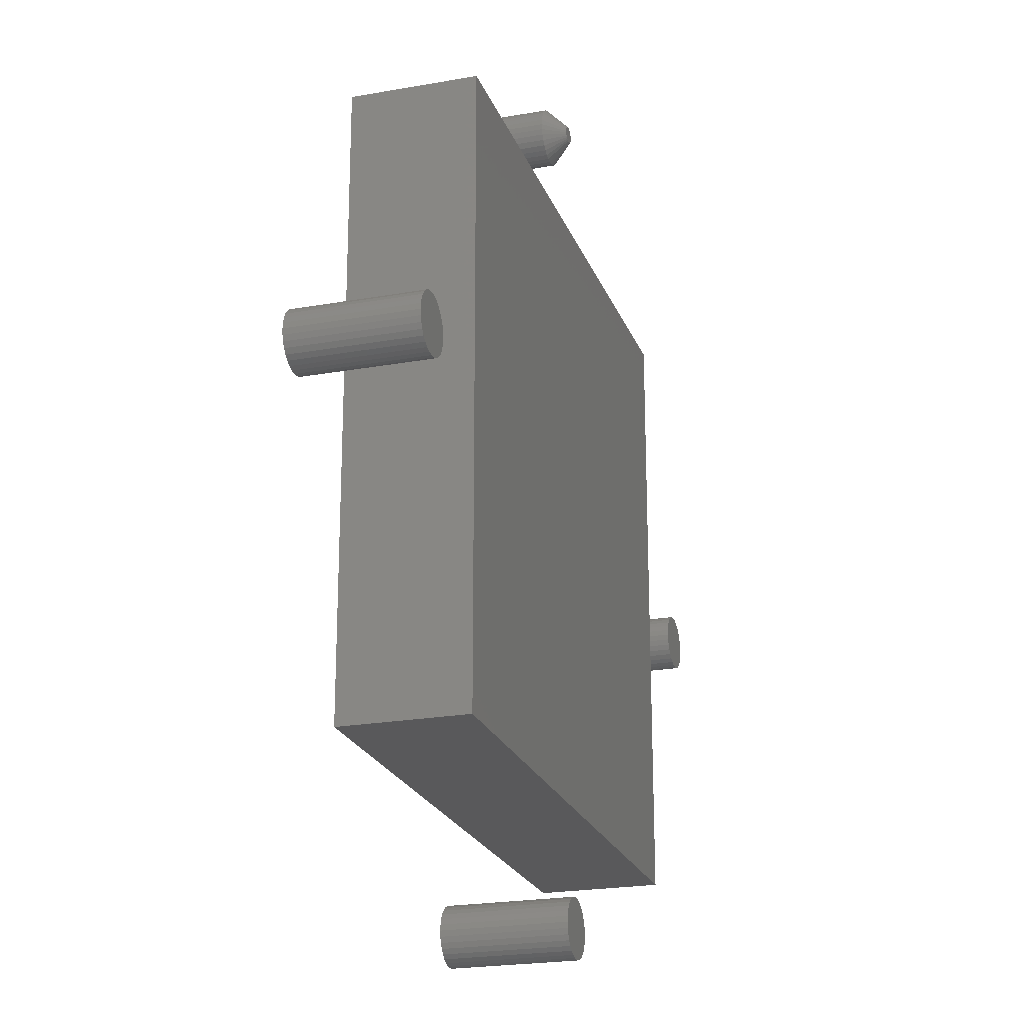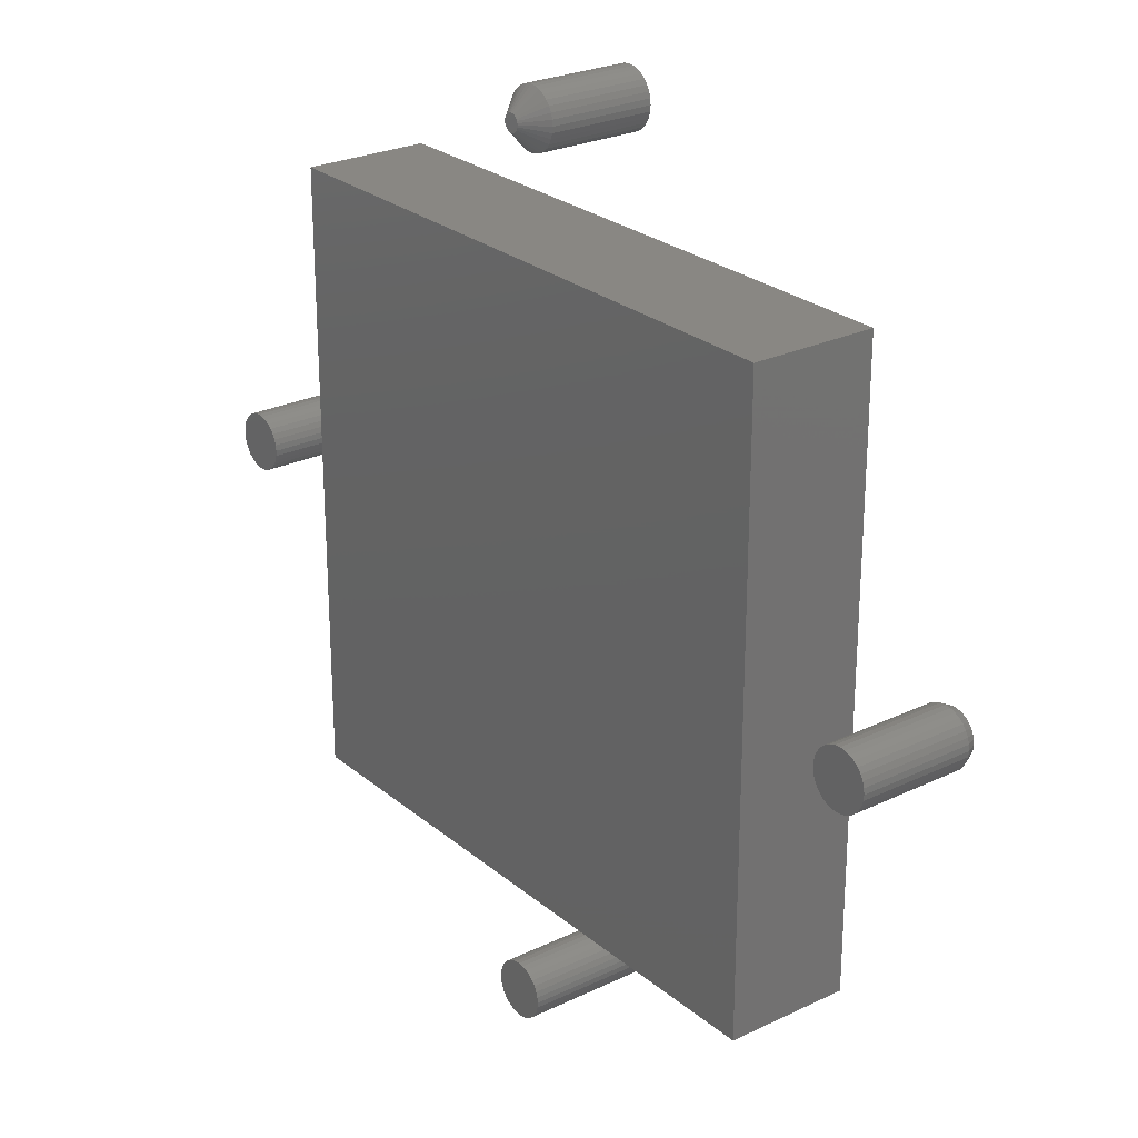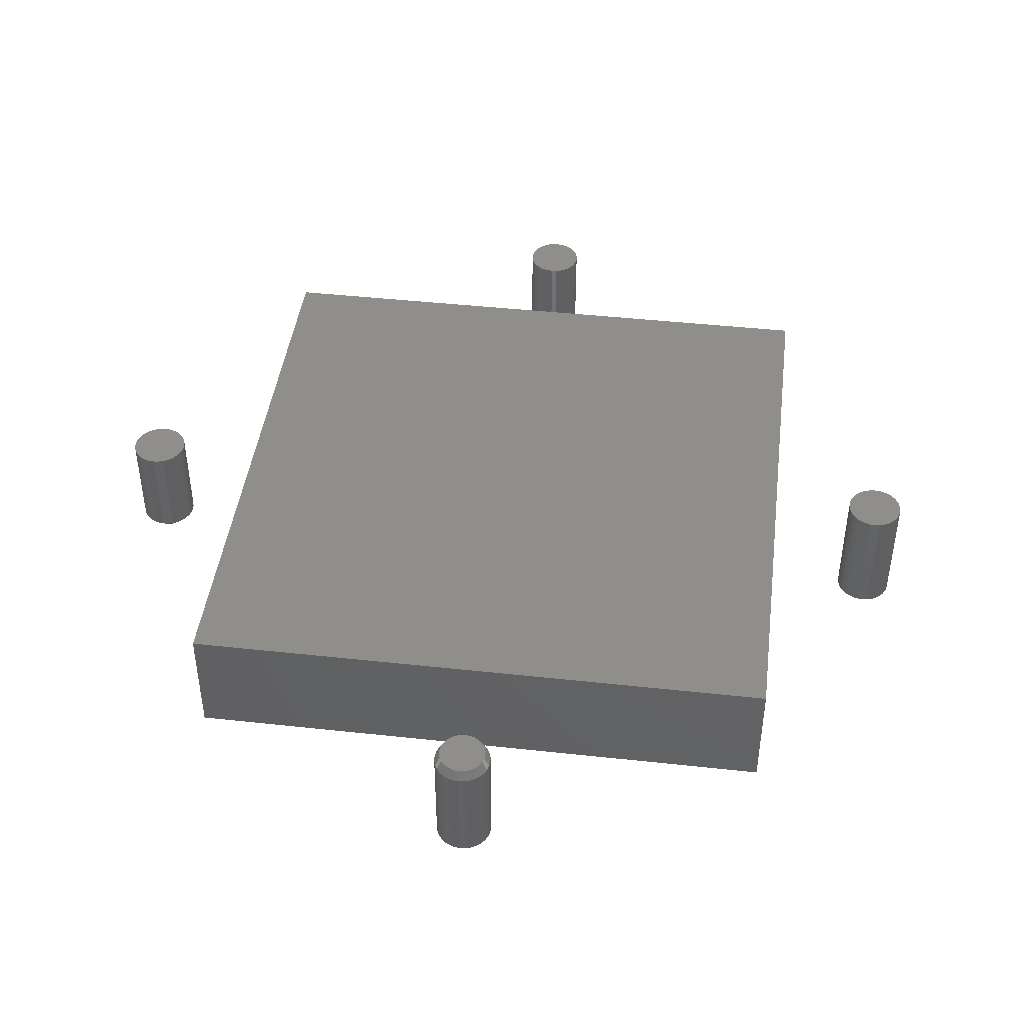
<metadata>
{"format":"stl","ext":"stl","renderer":"f3d","projection":"perspective","resolution":1024,"background":"white","views":[{"elev":-22.3,"azim":107.3,"up":"+Y"},{"elev":25.6,"azim":-127.5,"up":"+Y"},{"elev":44.1,"azim":-82.7,"up":"+Z"}]}
</metadata>
<code>
# stl→obj: 328 verts, 636 faces
v 0.6286 0.03823 -0.125
v 0.637 0.04076 -0.125
v 0.6456 0.04161 -0.125
v 0.6543 0.04076 -0.125
v 0.6626 0.03823 -0.125
v 0.621 0.03413 -0.125
v 0.6703 0.03413 -0.125
v 0.6142 0.02861 -0.125
v 0.677 0.02861 -0.125
v 0.6087 0.02188 -0.125
v 0.6826 0.02188 -0.125
v 0.6046 0.0142 -0.125
v 0.6867 0.0142 -0.125
v 0.6021 0.005867 -0.125
v 0.6892 0.005867 -0.125
v 0.6867 -0.01979 -0.125
v 0.6046 -0.01979 -0.125
v 0.6892 -0.01146 -0.125
v 0.6087 -0.02747 -0.125
v 0.6826 -0.02747 -0.125
v 0.6142 -0.0342 -0.125
v 0.677 -0.0342 -0.125
v 0.621 -0.03972 -0.125
v 0.6703 -0.03972 -0.125
v 0.6286 -0.04382 -0.125
v 0.6626 -0.04382 -0.125
v 0.637 -0.04635 -0.125
v 0.6456 -0.0472 -0.125
v 0.6543 -0.04635 -0.125
v 0.6021 -0.01146 -0.125
v 0.6012 -0.002796 -0.125
v 0.69 -0.002796 -0.125
v 0.6456 0.04161 0.0625
v 0.637 0.04076 0.0625
v 0.6286 0.03823 0.0625
v 0.6543 0.04076 0.0625
v 0.6626 0.03823 0.0625
v 0.621 0.03413 0.0625
v 0.6703 0.03413 0.0625
v 0.6142 0.02861 0.0625
v 0.677 0.02861 0.0625
v 0.6087 0.02188 0.0625
v 0.6826 0.02188 0.0625
v 0.6046 0.0142 0.0625
v 0.6867 0.0142 0.0625
v 0.6021 0.005867 0.0625
v 0.6892 0.005867 0.0625
v 0.6892 -0.01146 0.0625
v 0.6046 -0.01979 0.0625
v 0.6867 -0.01979 0.0625
v 0.6087 -0.02747 0.0625
v 0.6826 -0.02747 0.0625
v 0.6142 -0.0342 0.0625
v 0.677 -0.0342 0.0625
v 0.621 -0.03972 0.0625
v 0.6703 -0.03972 0.0625
v 0.6286 -0.04382 0.0625
v 0.6626 -0.04382 0.0625
v 0.637 -0.04635 0.0625
v 0.6456 -0.0472 0.0625
v 0.6543 -0.04635 0.0625
v 0.69 -0.002796 0.0625
v 0.6012 -0.002796 0.0625
v 0.6021 -0.01146 0.0625
v -0.01979 -0.6024 -0.125
v -0.01146 -0.5999 -0.125
v -0.002796 -0.599 -0.125
v 0.005867 -0.5999 -0.125
v 0.0142 -0.6024 -0.125
v -0.02747 -0.6065 -0.125
v 0.02188 -0.6065 -0.125
v -0.0342 -0.612 -0.125
v 0.02861 -0.612 -0.125
v -0.03972 -0.6187 -0.125
v 0.03413 -0.6187 -0.125
v -0.04382 -0.6264 -0.125
v 0.03823 -0.6264 -0.125
v -0.04635 -0.6348 -0.125
v 0.04076 -0.6348 -0.125
v 0.03823 -0.6604 -0.125
v -0.04382 -0.6604 -0.125
v 0.04076 -0.6521 -0.125
v -0.03972 -0.6681 -0.125
v 0.03413 -0.6681 -0.125
v -0.0342 -0.6748 -0.125
v 0.02861 -0.6748 -0.125
v -0.02747 -0.6803 -0.125
v 0.02188 -0.6803 -0.125
v -0.01979 -0.6844 -0.125
v 0.0142 -0.6844 -0.125
v -0.01146 -0.687 -0.125
v -0.002796 -0.6878 -0.125
v 0.005867 -0.687 -0.125
v -0.04635 -0.6521 -0.125
v -0.0472 -0.6434 -0.125
v 0.04161 -0.6434 -0.125
v -0.002796 -0.599 0.0625
v -0.01146 -0.5999 0.0625
v -0.01979 -0.6024 0.0625
v 0.005867 -0.5999 0.0625
v 0.0142 -0.6024 0.0625
v -0.02747 -0.6065 0.0625
v 0.02188 -0.6065 0.0625
v -0.0342 -0.612 0.0625
v 0.02861 -0.612 0.0625
v -0.03972 -0.6187 0.0625
v 0.03413 -0.6187 0.0625
v -0.04382 -0.6264 0.0625
v 0.03823 -0.6264 0.0625
v -0.04635 -0.6348 0.0625
v 0.04076 -0.6348 0.0625
v 0.04076 -0.6521 0.0625
v -0.04382 -0.6604 0.0625
v 0.03823 -0.6604 0.0625
v -0.03972 -0.6681 0.0625
v 0.03413 -0.6681 0.0625
v -0.0342 -0.6748 0.0625
v 0.02861 -0.6748 0.0625
v -0.02747 -0.6803 0.0625
v 0.02188 -0.6803 0.0625
v -0.01979 -0.6844 0.0625
v 0.0142 -0.6844 0.0625
v -0.01146 -0.687 0.0625
v -0.002796 -0.6878 0.0625
v 0.005867 -0.687 0.0625
v 0.04161 -0.6434 0.0625
v -0.0472 -0.6434 0.0625
v -0.04635 -0.6521 0.0625
v -0.6434 0.0338 0.0625
v -0.6506 0.0331 0.0625
v -0.6574 0.03101 0.0625
v -0.6363 0.0331 0.0625
v -0.6294 0.03101 0.0625
v -0.6638 0.02763 0.0625
v -0.6231 0.02763 0.0625
v -0.6693 0.02308 0.0625
v -0.6175 0.02308 0.0625
v -0.6738 0.01754 0.0625
v -0.613 0.01754 0.0625
v -0.6772 0.01121 0.0625
v -0.6096 0.01121 0.0625
v -0.6793 0.004343 0.0625
v -0.6075 0.004343 0.0625
v -0.6075 -0.009935 0.0625
v -0.6772 -0.0168 0.0625
v -0.6096 -0.0168 0.0625
v -0.6738 -0.02313 0.0625
v -0.613 -0.02313 0.0625
v -0.6693 -0.02867 0.0625
v -0.6175 -0.02867 0.0625
v -0.6638 -0.03322 0.0625
v -0.6231 -0.03322 0.0625
v -0.6574 -0.03661 0.0625
v -0.6294 -0.03661 0.0625
v -0.6506 -0.03869 0.0625
v -0.6434 -0.03939 0.0625
v -0.6363 -0.03869 0.0625
v -0.6068 -0.002796 0.0625
v -0.68 -0.002796 0.0625
v -0.6793 -0.009935 0.0625
v -0.599 -0.002796 -0.125
v -0.599 -0.002796 0.04688
v -0.5999 -0.01146 -0.125
v -0.5999 -0.01146 0.04688
v -0.6024 -0.01979 -0.125
v -0.6024 -0.01979 0.04688
v -0.6065 -0.02747 -0.125
v -0.6065 -0.02747 0.04688
v -0.612 -0.0342 -0.125
v -0.612 -0.0342 0.04688
v -0.6187 -0.03972 -0.125
v -0.6187 -0.03972 0.04688
v -0.6264 -0.04382 -0.125
v -0.6264 -0.04382 0.04688
v -0.6348 -0.04635 -0.125
v -0.6348 -0.04635 0.04688
v -0.6434 -0.0472 -0.125
v -0.6434 -0.0472 0.04688
v -0.6521 -0.04635 -0.125
v -0.6521 -0.04635 0.04688
v -0.6604 -0.04382 -0.125
v -0.6604 -0.04382 0.04688
v -0.6681 -0.03972 -0.125
v -0.6681 -0.03972 0.04688
v -0.6748 -0.0342 -0.125
v -0.6748 -0.0342 0.04688
v -0.6803 -0.02747 -0.125
v -0.6803 -0.02747 0.04688
v -0.6844 -0.01979 -0.125
v -0.6844 -0.01979 0.04688
v -0.687 -0.01146 -0.125
v -0.687 -0.01146 0.04688
v -0.6878 -0.002796 -0.125
v -0.6878 -0.002796 0.04688
v -0.687 0.005867 -0.125
v -0.687 0.005867 0.04688
v -0.6844 0.0142 -0.125
v -0.6844 0.0142 0.04688
v -0.6803 0.02188 -0.125
v -0.6803 0.02188 0.04688
v -0.6748 0.02861 -0.125
v -0.6748 0.02861 0.04688
v -0.6681 0.03413 -0.125
v -0.6681 0.03413 0.04688
v -0.6604 0.03823 -0.125
v -0.6604 0.03823 0.04688
v -0.6521 0.04076 -0.125
v -0.6521 0.04076 0.04688
v -0.6434 0.04161 -0.125
v -0.6434 0.04161 0.04688
v -0.6348 0.04076 -0.125
v -0.6348 0.04076 0.04688
v -0.6264 0.03823 -0.125
v -0.6264 0.03823 0.04688
v -0.6187 0.03413 -0.125
v -0.6187 0.03413 0.04688
v -0.612 0.02861 -0.125
v -0.612 0.02861 0.04688
v -0.6065 0.02188 -0.125
v -0.6065 0.02188 0.04688
v -0.6024 0.0142 -0.125
v -0.6024 0.0142 0.04688
v -0.5999 0.005867 -0.125
v -0.5999 0.005867 0.04688
v 0.006508 0.6549 -0.125
v -0.0121 0.6549 -0.125
v 0.004514 0.6566 -0.125
v -0.01374 0.653 -0.125
v 0.008144 0.653 -0.125
v -0.01495 0.6507 -0.125
v 0.00936 0.6507 -0.125
v 0.008144 0.6383 -0.125
v -0.01374 0.6383 -0.125
v 0.00936 0.6406 -0.125
v -0.0121 0.6363 -0.125
v 0.006508 0.6363 -0.125
v -0.01011 0.6347 -0.125
v 0.004514 0.6347 -0.125
v -0.007831 0.6335 -0.125
v -0.005363 0.6327 -0.125
v 0.002239 0.6335 -0.125
v -0.002796 0.6325 -0.125
v -0.0002291 0.6327 -0.125
v -0.01011 0.6566 -0.125
v -0.007831 0.6578 -0.125
v -0.005363 0.6585 -0.125
v -0.002796 0.6588 -0.125
v -0.0002291 0.6585 -0.125
v 0.002239 0.6578 -0.125
v -0.01495 0.6406 -0.125
v -0.0157 0.6431 -0.125
v 0.01011 0.6431 -0.125
v -0.01595 0.6456 -0.125
v 0.01036 0.6456 -0.125
v -0.0157 0.6482 -0.125
v 0.01011 0.6482 -0.125
v 0.04161 0.6456 -0.09375
v 0.04161 0.6456 0.0625
v 0.04076 0.637 -0.09375
v 0.04076 0.637 0.0625
v 0.03823 0.6286 -0.09375
v 0.03823 0.6286 0.0625
v 0.03413 0.621 -0.09375
v 0.03413 0.621 0.0625
v 0.02861 0.6142 -0.09375
v 0.02861 0.6142 0.0625
v 0.02188 0.6087 -0.09375
v 0.02188 0.6087 0.0625
v 0.0142 0.6046 -0.09375
v 0.0142 0.6046 0.0625
v 0.005867 0.6021 -0.09375
v 0.005867 0.6021 0.0625
v -0.002796 0.6012 -0.09375
v -0.002796 0.6012 0.0625
v -0.01146 0.6021 -0.09375
v -0.01146 0.6021 0.0625
v -0.01979 0.6046 -0.09375
v -0.01979 0.6046 0.0625
v -0.02747 0.6087 -0.09375
v -0.02747 0.6087 0.0625
v -0.0342 0.6142 -0.09375
v -0.0342 0.6142 0.0625
v -0.03972 0.621 -0.09375
v -0.03972 0.621 0.0625
v -0.04382 0.6286 -0.09375
v -0.04382 0.6286 0.0625
v -0.04635 0.637 -0.09375
v -0.04635 0.637 0.0625
v -0.0472 0.6456 -0.09375
v -0.0472 0.6456 0.0625
v -0.04635 0.6543 -0.09375
v -0.04635 0.6543 0.0625
v -0.04382 0.6626 -0.09375
v -0.04382 0.6626 0.0625
v -0.03972 0.6703 -0.09375
v -0.03972 0.6703 0.0625
v -0.0342 0.677 -0.09375
v -0.0342 0.677 0.0625
v -0.02747 0.6826 -0.09375
v -0.02747 0.6826 0.0625
v -0.01979 0.6867 -0.09375
v -0.01979 0.6867 0.0625
v -0.01146 0.6892 -0.09375
v -0.01146 0.6892 0.0625
v -0.002796 0.69 -0.09375
v -0.002796 0.69 0.0625
v 0.005867 0.6892 -0.09375
v 0.005867 0.6892 0.0625
v 0.0142 0.6867 -0.09375
v 0.0142 0.6867 0.0625
v 0.02188 0.6826 -0.09375
v 0.02188 0.6826 0.0625
v 0.02861 0.677 -0.09375
v 0.02861 0.677 0.0625
v 0.03413 0.6703 -0.09375
v 0.03413 0.6703 0.0625
v 0.03823 0.6626 -0.09375
v 0.03823 0.6626 0.0625
v 0.04076 0.6543 -0.09375
v 0.04076 0.6543 0.0625
v -0.471 -0.471 0.0625
v 0.471 -0.471 0.0625
v -0.471 0.471 0.0625
v 0.471 0.471 0.0625
v -0.471 -0.471 -0.125
v -0.471 0.471 -0.125
v 0.471 -0.471 -0.125
v 0.471 0.471 -0.125
f 1 2 3
f 1 3 4
f 5 1 4
f 6 1 5
f 7 6 5
f 8 6 7
f 9 8 7
f 10 8 9
f 11 10 9
f 12 10 11
f 13 12 11
f 14 12 13
f 15 14 13
f 16 17 18
f 19 17 16
f 20 19 16
f 21 19 20
f 22 21 20
f 23 21 22
f 24 23 22
f 25 23 24
f 26 25 24
f 27 25 26
f 28 27 26
f 29 28 26
f 17 30 18
f 18 30 31
f 18 31 32
f 32 31 14
f 32 14 15
f 33 34 35
f 36 33 35
f 36 35 37
f 37 35 38
f 37 38 39
f 39 38 40
f 39 40 41
f 41 40 42
f 41 42 43
f 43 42 44
f 43 44 45
f 45 44 46
f 45 46 47
f 48 49 50
f 50 49 51
f 50 51 52
f 52 51 53
f 52 53 54
f 54 53 55
f 54 55 56
f 56 55 57
f 56 57 58
f 58 57 59
f 58 59 60
f 58 60 61
f 47 46 62
f 62 46 63
f 62 63 48
f 48 63 64
f 48 64 49
f 32 62 18
f 18 62 48
f 18 48 16
f 16 48 50
f 16 50 20
f 20 50 52
f 20 52 22
f 22 52 54
f 22 54 24
f 24 54 56
f 24 56 26
f 26 56 58
f 26 58 29
f 29 58 61
f 29 61 28
f 28 61 60
f 28 60 27
f 27 60 59
f 27 59 25
f 25 59 57
f 25 57 23
f 23 57 55
f 23 55 21
f 21 55 53
f 21 53 19
f 19 53 51
f 19 51 17
f 17 51 49
f 17 49 30
f 30 49 64
f 30 64 31
f 31 64 63
f 31 63 14
f 14 63 46
f 14 46 12
f 12 46 44
f 12 44 10
f 10 44 42
f 10 42 8
f 8 42 40
f 8 40 6
f 6 40 38
f 6 38 1
f 1 38 35
f 1 35 2
f 2 35 34
f 2 34 3
f 3 34 33
f 3 33 4
f 4 33 36
f 4 36 5
f 5 36 37
f 5 37 7
f 7 37 39
f 7 39 9
f 9 39 41
f 9 41 11
f 11 41 43
f 11 43 13
f 13 43 45
f 13 45 15
f 15 45 47
f 15 47 32
f 32 47 62
f 65 66 67
f 65 67 68
f 69 65 68
f 70 65 69
f 71 70 69
f 72 70 71
f 73 72 71
f 74 72 73
f 75 74 73
f 76 74 75
f 77 76 75
f 78 76 77
f 79 78 77
f 80 81 82
f 83 81 80
f 84 83 80
f 85 83 84
f 86 85 84
f 87 85 86
f 88 87 86
f 89 87 88
f 90 89 88
f 91 89 90
f 92 91 90
f 93 92 90
f 81 94 82
f 82 94 95
f 82 95 96
f 96 95 78
f 96 78 79
f 97 98 99
f 100 97 99
f 100 99 101
f 101 99 102
f 101 102 103
f 103 102 104
f 103 104 105
f 105 104 106
f 105 106 107
f 107 106 108
f 107 108 109
f 109 108 110
f 109 110 111
f 112 113 114
f 114 113 115
f 114 115 116
f 116 115 117
f 116 117 118
f 118 117 119
f 118 119 120
f 120 119 121
f 120 121 122
f 122 121 123
f 122 123 124
f 122 124 125
f 111 110 126
f 126 110 127
f 126 127 112
f 112 127 128
f 112 128 113
f 96 126 82
f 82 126 112
f 82 112 80
f 80 112 114
f 80 114 84
f 84 114 116
f 84 116 86
f 86 116 118
f 86 118 88
f 88 118 120
f 88 120 90
f 90 120 122
f 90 122 93
f 93 122 125
f 93 125 92
f 92 125 124
f 92 124 91
f 91 124 123
f 91 123 89
f 89 123 121
f 89 121 87
f 87 121 119
f 87 119 85
f 85 119 117
f 85 117 83
f 83 117 115
f 83 115 81
f 81 115 113
f 81 113 94
f 94 113 128
f 94 128 95
f 95 128 127
f 95 127 78
f 78 127 110
f 78 110 76
f 76 110 108
f 76 108 74
f 74 108 106
f 74 106 72
f 72 106 104
f 72 104 70
f 70 104 102
f 70 102 65
f 65 102 99
f 65 99 66
f 66 99 98
f 66 98 67
f 67 98 97
f 67 97 68
f 68 97 100
f 68 100 69
f 69 100 101
f 69 101 71
f 71 101 103
f 71 103 73
f 73 103 105
f 73 105 75
f 75 105 107
f 75 107 77
f 77 107 109
f 77 109 79
f 79 109 111
f 79 111 96
f 96 111 126
f 129 130 131
f 132 129 131
f 132 131 133
f 133 131 134
f 133 134 135
f 135 134 136
f 135 136 137
f 137 136 138
f 137 138 139
f 139 138 140
f 139 140 141
f 141 140 142
f 141 142 143
f 144 145 146
f 146 145 147
f 146 147 148
f 148 147 149
f 148 149 150
f 150 149 151
f 150 151 152
f 152 151 153
f 152 153 154
f 154 153 155
f 154 155 156
f 154 156 157
f 143 142 158
f 158 142 159
f 158 159 144
f 144 159 160
f 144 160 145
f 161 162 163
f 163 162 164
f 163 164 165
f 165 164 166
f 165 166 167
f 167 166 168
f 167 168 169
f 169 168 170
f 169 170 171
f 171 170 172
f 171 172 173
f 173 172 174
f 173 174 175
f 175 174 176
f 175 176 177
f 177 176 178
f 177 178 179
f 179 178 180
f 179 180 181
f 181 180 182
f 181 182 183
f 183 182 184
f 183 184 185
f 185 184 186
f 185 186 187
f 187 186 188
f 187 188 189
f 189 188 190
f 189 190 191
f 191 190 192
f 191 192 193
f 193 192 194
f 193 194 195
f 195 194 196
f 195 196 197
f 197 196 198
f 197 198 199
f 199 198 200
f 199 200 201
f 201 200 202
f 201 202 203
f 203 202 204
f 203 204 205
f 205 204 206
f 205 206 207
f 207 206 208
f 207 208 209
f 209 208 210
f 209 210 211
f 211 210 212
f 211 212 213
f 213 212 214
f 213 214 215
f 215 214 216
f 215 216 217
f 217 216 218
f 217 218 219
f 219 218 220
f 219 220 221
f 221 220 222
f 221 222 223
f 223 222 224
f 223 224 161
f 161 224 162
f 158 144 162
f 144 164 162
f 194 192 159
f 192 160 159
f 192 190 145
f 160 192 145
f 190 188 147
f 145 190 147
f 188 186 149
f 147 188 149
f 186 184 151
f 149 186 151
f 184 182 153
f 151 184 153
f 182 180 155
f 153 182 155
f 180 178 156
f 155 180 156
f 178 176 157
f 156 178 157
f 176 174 154
f 157 176 154
f 174 172 152
f 154 174 152
f 172 170 150
f 152 172 150
f 170 168 148
f 150 170 148
f 168 166 146
f 148 168 146
f 144 166 164
f 146 166 144
f 159 142 194
f 142 196 194
f 162 224 158
f 224 143 158
f 224 222 141
f 143 224 141
f 222 220 139
f 141 222 139
f 220 218 137
f 139 220 137
f 218 216 135
f 137 218 135
f 216 214 133
f 135 216 133
f 214 212 132
f 133 214 132
f 212 210 129
f 132 212 129
f 210 208 130
f 129 210 130
f 208 206 131
f 130 208 131
f 206 204 134
f 131 206 134
f 204 202 136
f 134 204 136
f 202 200 138
f 136 202 138
f 200 198 140
f 138 200 140
f 142 198 196
f 140 198 142
f 205 207 209
f 205 209 211
f 213 205 211
f 203 205 213
f 215 203 213
f 201 203 215
f 217 201 215
f 199 201 217
f 219 199 217
f 197 199 219
f 221 197 219
f 195 197 221
f 223 195 221
f 165 189 163
f 187 189 165
f 167 187 165
f 185 187 167
f 169 185 167
f 183 185 169
f 171 183 169
f 181 183 171
f 173 181 171
f 179 181 173
f 177 179 173
f 175 177 173
f 189 191 163
f 163 191 193
f 163 193 161
f 161 193 195
f 161 195 223
f 225 226 227
f 225 228 226
f 229 228 225
f 230 228 229
f 231 230 229
f 232 233 234
f 235 233 232
f 236 235 232
f 236 237 235
f 238 237 236
f 238 239 237
f 240 239 238
f 241 240 238
f 241 242 240
f 243 242 241
f 244 245 246
f 244 246 247
f 244 247 248
f 244 248 249
f 244 249 227
f 244 227 226
f 233 250 234
f 234 250 251
f 234 251 252
f 252 251 253
f 252 253 254
f 254 253 255
f 254 255 256
f 256 255 230
f 256 230 231
f 257 258 259
f 259 258 260
f 259 260 261
f 261 260 262
f 261 262 263
f 263 262 264
f 263 264 265
f 265 264 266
f 265 266 267
f 267 266 268
f 267 268 269
f 269 268 270
f 269 270 271
f 271 270 272
f 271 272 273
f 273 272 274
f 273 274 275
f 275 274 276
f 275 276 277
f 277 276 278
f 277 278 279
f 279 278 280
f 279 280 281
f 281 280 282
f 281 282 283
f 283 282 284
f 283 284 285
f 285 284 286
f 285 286 287
f 287 286 288
f 287 288 289
f 289 288 290
f 289 290 291
f 291 290 292
f 291 292 293
f 293 292 294
f 293 294 295
f 295 294 296
f 295 296 297
f 297 296 298
f 297 298 299
f 299 298 300
f 299 300 301
f 301 300 302
f 301 302 303
f 303 302 304
f 303 304 305
f 305 304 306
f 305 306 307
f 307 306 308
f 307 308 309
f 309 308 310
f 309 310 311
f 311 310 312
f 311 312 313
f 313 312 314
f 313 314 315
f 315 314 316
f 315 316 317
f 317 316 318
f 317 318 319
f 319 318 320
f 319 320 257
f 257 320 258
f 254 319 257
f 254 256 319
f 289 255 253
f 289 291 255
f 231 317 319
f 231 319 256
f 229 313 315
f 315 317 229
f 229 317 231
f 249 309 311
f 249 311 227
f 311 225 227
f 248 305 307
f 307 309 248
f 248 309 249
f 245 301 303
f 245 303 246
f 303 247 246
f 244 297 299
f 299 301 244
f 244 301 245
f 230 293 295
f 230 295 228
f 295 226 228
f 291 293 255
f 255 293 230
f 313 229 225
f 225 311 313
f 305 248 247
f 247 303 305
f 297 244 226
f 226 295 297
f 253 287 289
f 253 251 287
f 257 252 254
f 257 259 252
f 250 285 287
f 250 287 251
f 233 281 283
f 283 285 233
f 233 285 250
f 239 277 279
f 239 279 237
f 279 235 237
f 240 273 275
f 275 277 240
f 240 277 239
f 241 269 271
f 241 271 243
f 271 242 243
f 238 265 267
f 267 269 238
f 238 269 241
f 234 261 263
f 234 263 232
f 263 236 232
f 259 261 252
f 252 261 234
f 281 233 235
f 235 279 281
f 273 240 242
f 242 271 273
f 265 238 236
f 236 263 265
f 306 304 302
f 308 306 302
f 308 302 310
f 310 302 300
f 310 300 312
f 312 300 298
f 312 298 314
f 314 298 296
f 314 296 316
f 316 296 294
f 316 294 318
f 318 294 292
f 318 292 320
f 260 286 262
f 262 286 284
f 262 284 264
f 264 284 282
f 264 282 266
f 266 282 280
f 266 280 268
f 268 280 278
f 268 278 270
f 270 278 276
f 270 276 274
f 270 274 272
f 320 292 258
f 258 292 290
f 258 290 260
f 260 290 288
f 260 288 286
f 321 322 323
f 323 322 324
f 325 326 327
f 327 326 328
f 326 325 323
f 323 325 321
f 328 326 324
f 324 326 323
f 327 328 322
f 322 328 324
f 325 327 321
f 321 327 322

</code>
